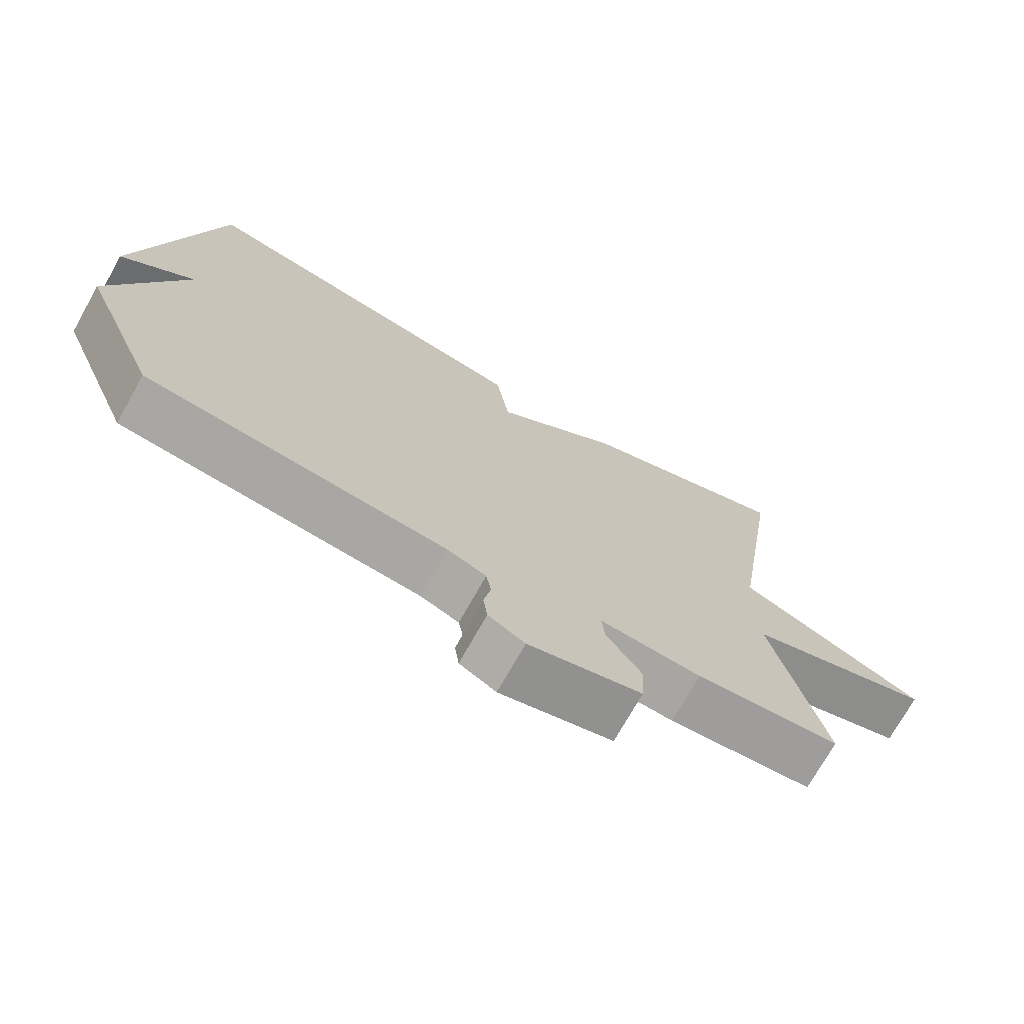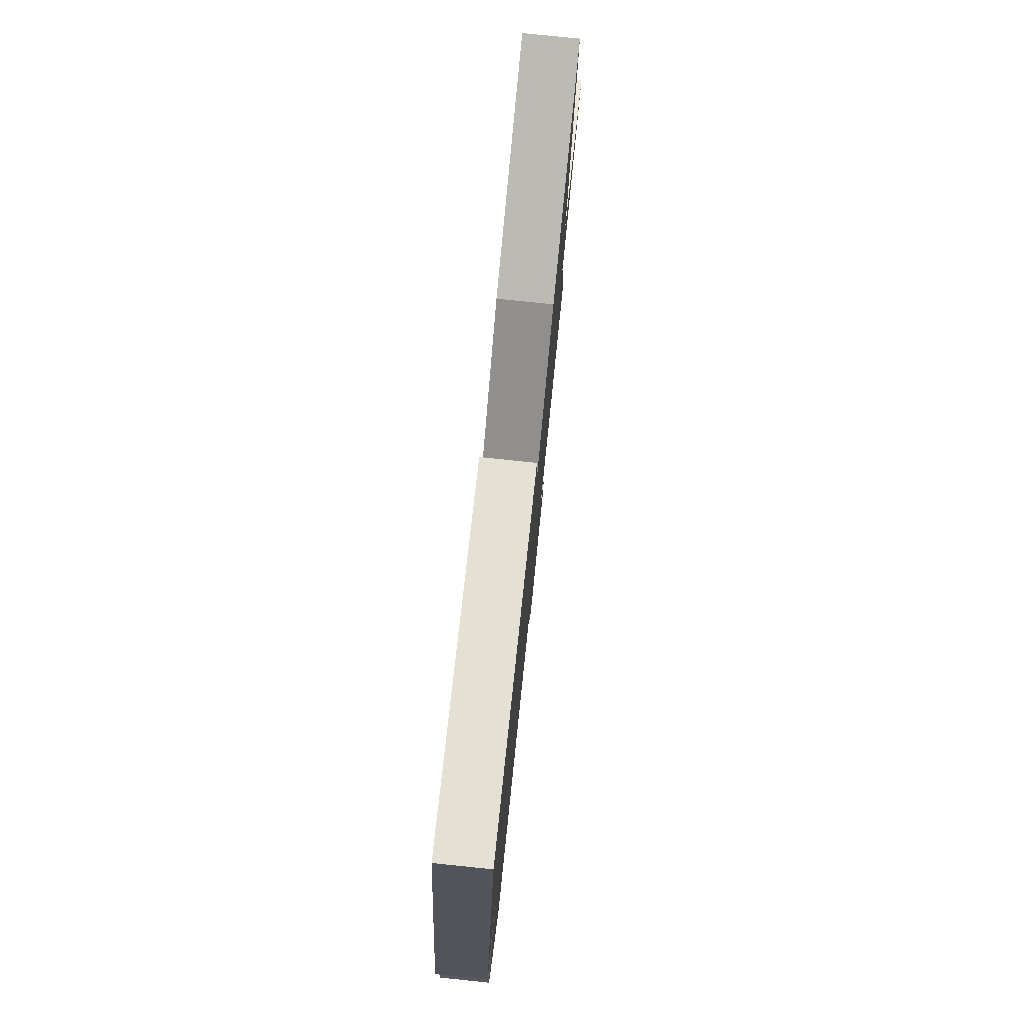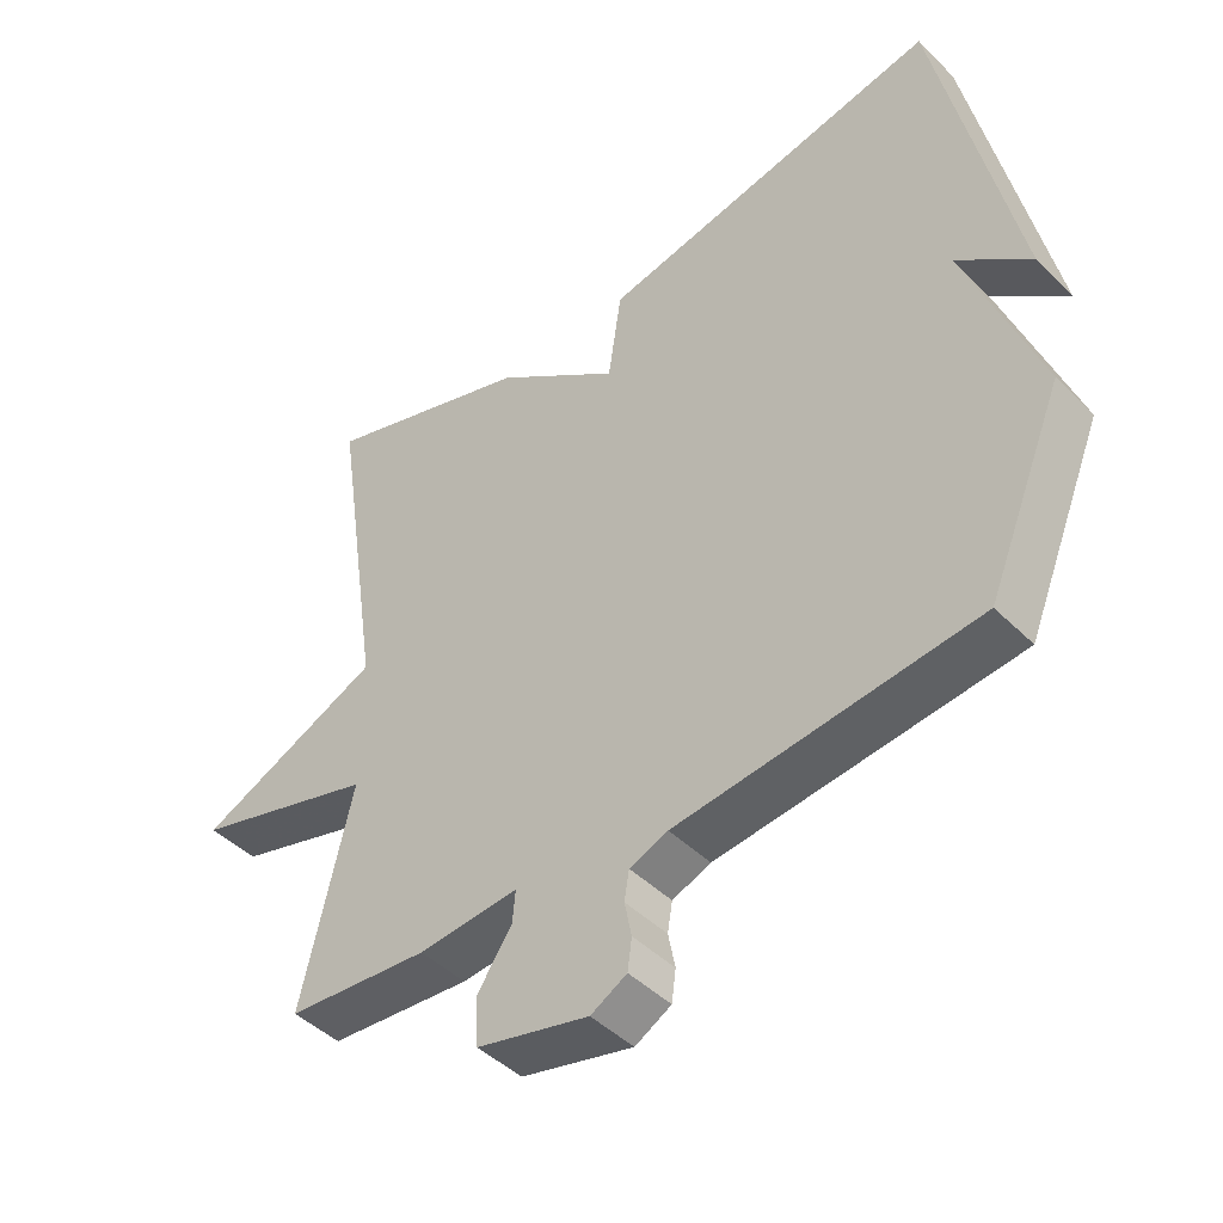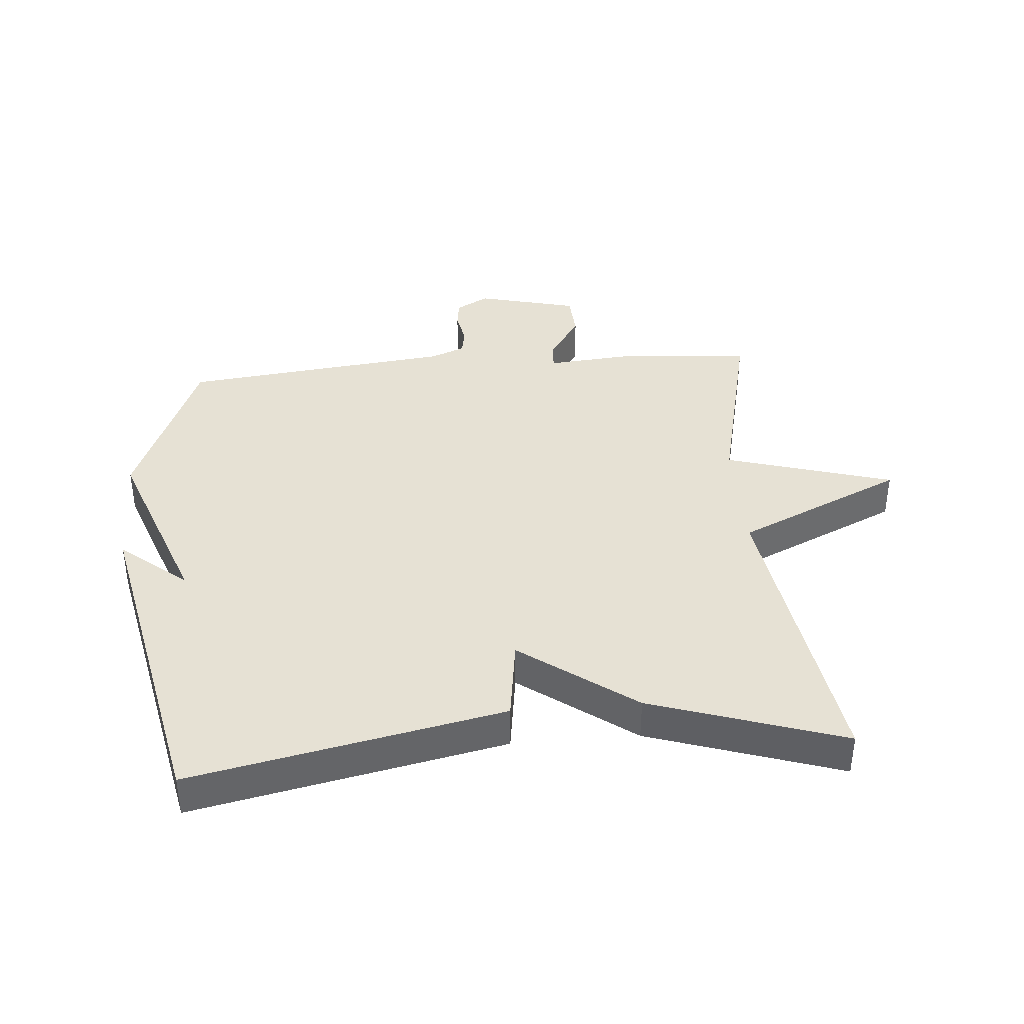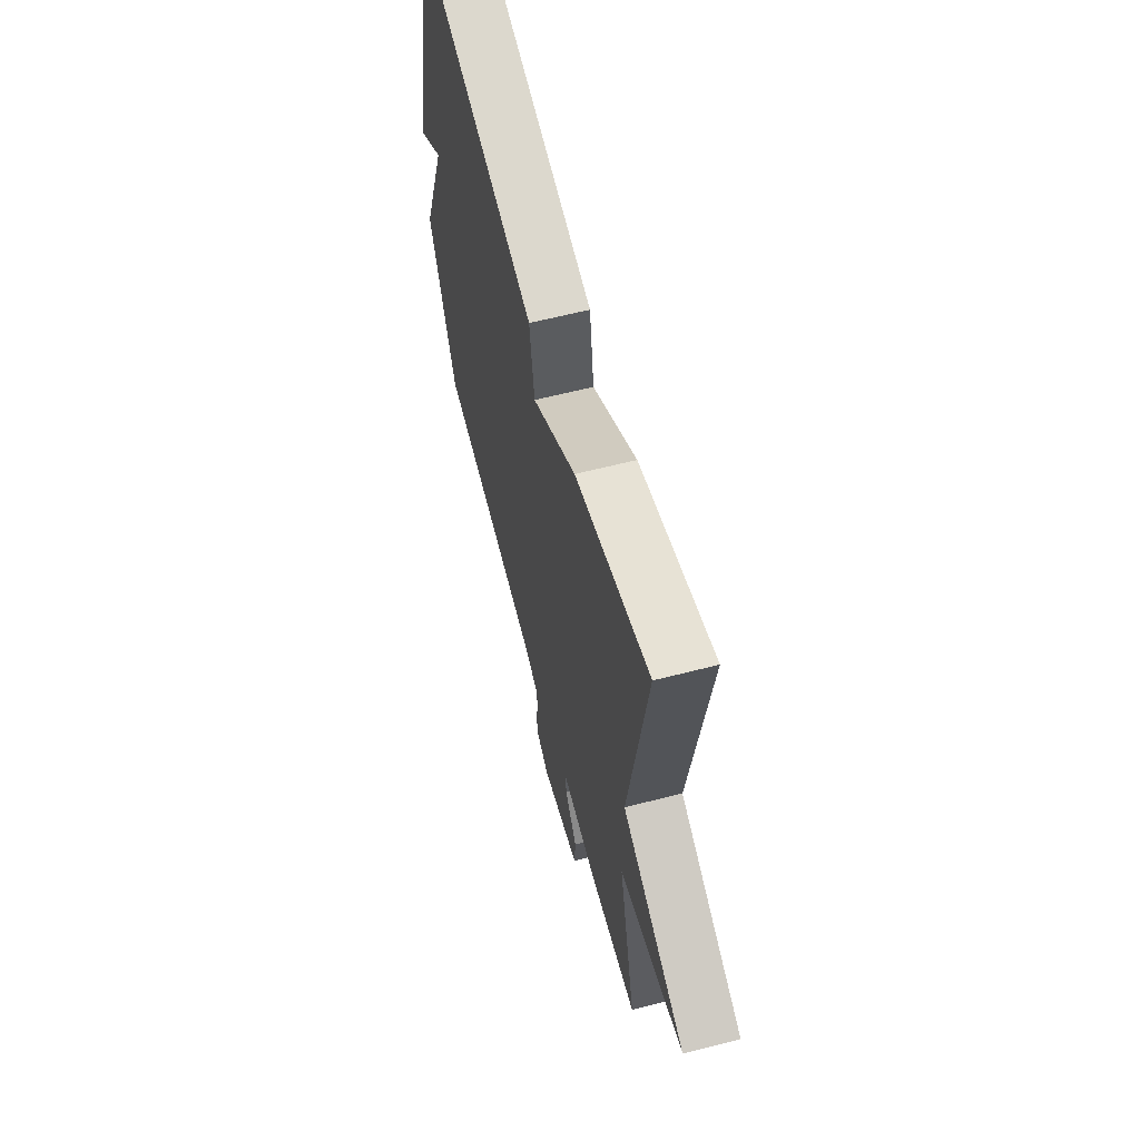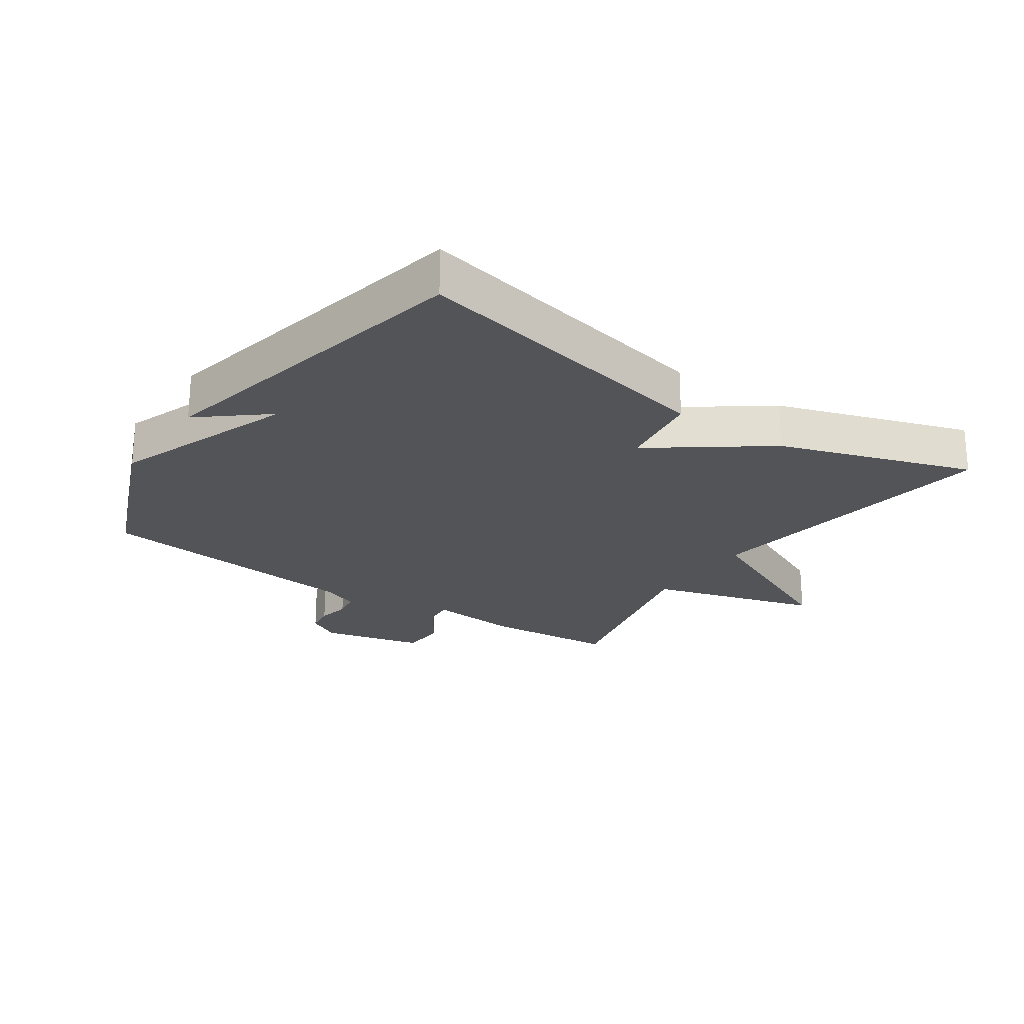
<metadata>
{"format":"obj","ext":"obj","renderer":"f3d","projection":"perspective","resolution":1024,"background":"white","views":[{"elev":-72.7,"azim":-29.3,"up":"+Z"},{"elev":78.0,"azim":-84.1,"up":"+Z"},{"elev":-45.2,"azim":-138.5,"up":"+Z"},{"elev":39.0,"azim":-4.8,"up":"+Y"},{"elev":62.0,"azim":75.4,"up":"+Z"},{"elev":-23.4,"azim":-34.4,"up":"+Y"}]}
</metadata>
<code>
v 0.5 0.07 -0.5
v 0.295 0.07 -0.518
v 0.151 0.07 -0.506
v 0.155 0.07 -0.552
v 0.205 0.07 -0.625
v 0.201 0.07 -0.696
v 0.04 0.07 -0.736
v -0.012 0.07 -0.707
v -0.018 0.07 -0.662
v -0.008 0.07 -0.611
v -0.015 0.07 -0.569
v -0.07 0.07 -0.547
v -0.5 0.07 -0.5
v -0.611 0.07 -0.231
v -0.506 0.07 0.056
v -0.611 0.07 -0.031
v -0.5 0.07 0.5
v -0.005 0.07 0.399
v 0.014 0.07 0.266
v 0.195 0.07 0.399
v 0.5 0.07 0.5
v 0.427 0.07 0.013
v 0.693 0.07 -0.108
v 0.427 0.07 -0.187
v 0.5 0 -0.5
v 0.295 0 -0.518
v 0.151 0 -0.506
v 0.155 0 -0.552
v 0.205 0 -0.625
v 0.201 0 -0.696
v 0.04 0 -0.736
v -0.012 0 -0.707
v -0.018 0 -0.662
v -0.008 0 -0.611
v -0.015 0 -0.569
v -0.07 0 -0.547
v -0.5 0 -0.5
v -0.611 0 -0.231
v -0.506 0 0.056
v -0.611 0 -0.031
v -0.5 0 0.5
v -0.005 0 0.399
v 0.014 0 0.266
v 0.195 0 0.399
v 0.5 0 0.5
v 0.427 0 0.013
v 0.693 0 -0.108
v 0.427 0 -0.187
f 22 23 24
f 19 20 21 22
f 19 22 24
f 17 18 19
f 1 2 3
f 24 1 3
f 19 24 3
f 17 19 3
f 15 16 17
f 12 13 14 15
f 17 3 4
f 15 17 4
f 12 15 4
f 11 12 4
f 8 9 10
f 7 8 10
f 6 7 10
f 5 6 10
f 4 5 10
f 4 10 11
f 48 47 46
f 46 45 44 43
f 48 46 43
f 43 42 41
f 27 26 25
f 27 25 48
f 27 48 43
f 27 43 41
f 41 40 39
f 39 38 37 36
f 28 27 41
f 28 41 39
f 28 39 36
f 28 36 35
f 34 33 32
f 34 32 31
f 34 31 30
f 34 30 29
f 34 29 28
f 35 34 28
f 1 25 26 2
f 2 26 27 3
f 3 27 28 4
f 4 28 29 5
f 5 29 30 6
f 6 30 31 7
f 7 31 32 8
f 8 32 33 9
f 9 33 34 10
f 10 34 35 11
f 11 35 36 12
f 12 36 37 13
f 13 37 38 14
f 14 38 39 15
f 15 39 40 16
f 16 40 41 17
f 17 41 42 18
f 18 42 43 19
f 19 43 44 20
f 20 44 45 21
f 21 45 46 22
f 22 46 47 23
f 23 47 48 24
f 24 48 25 1

</code>
